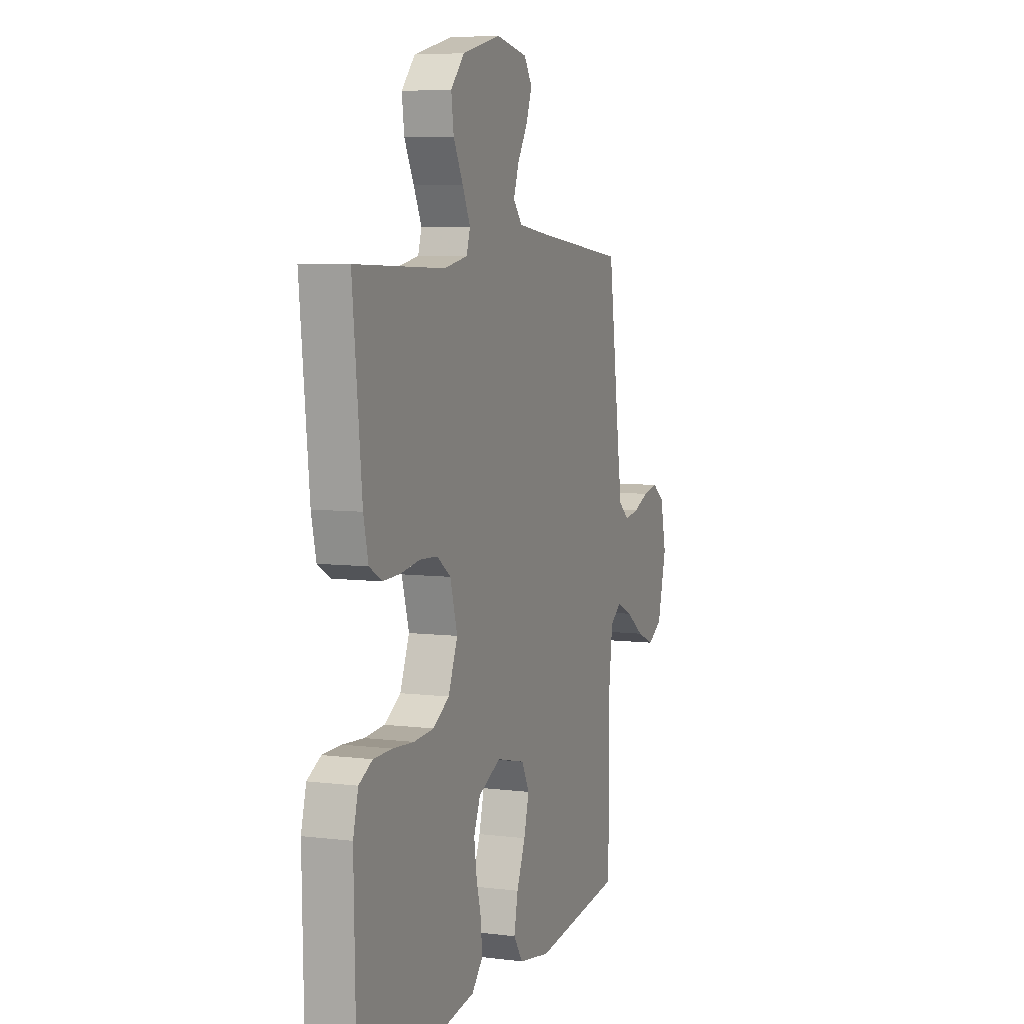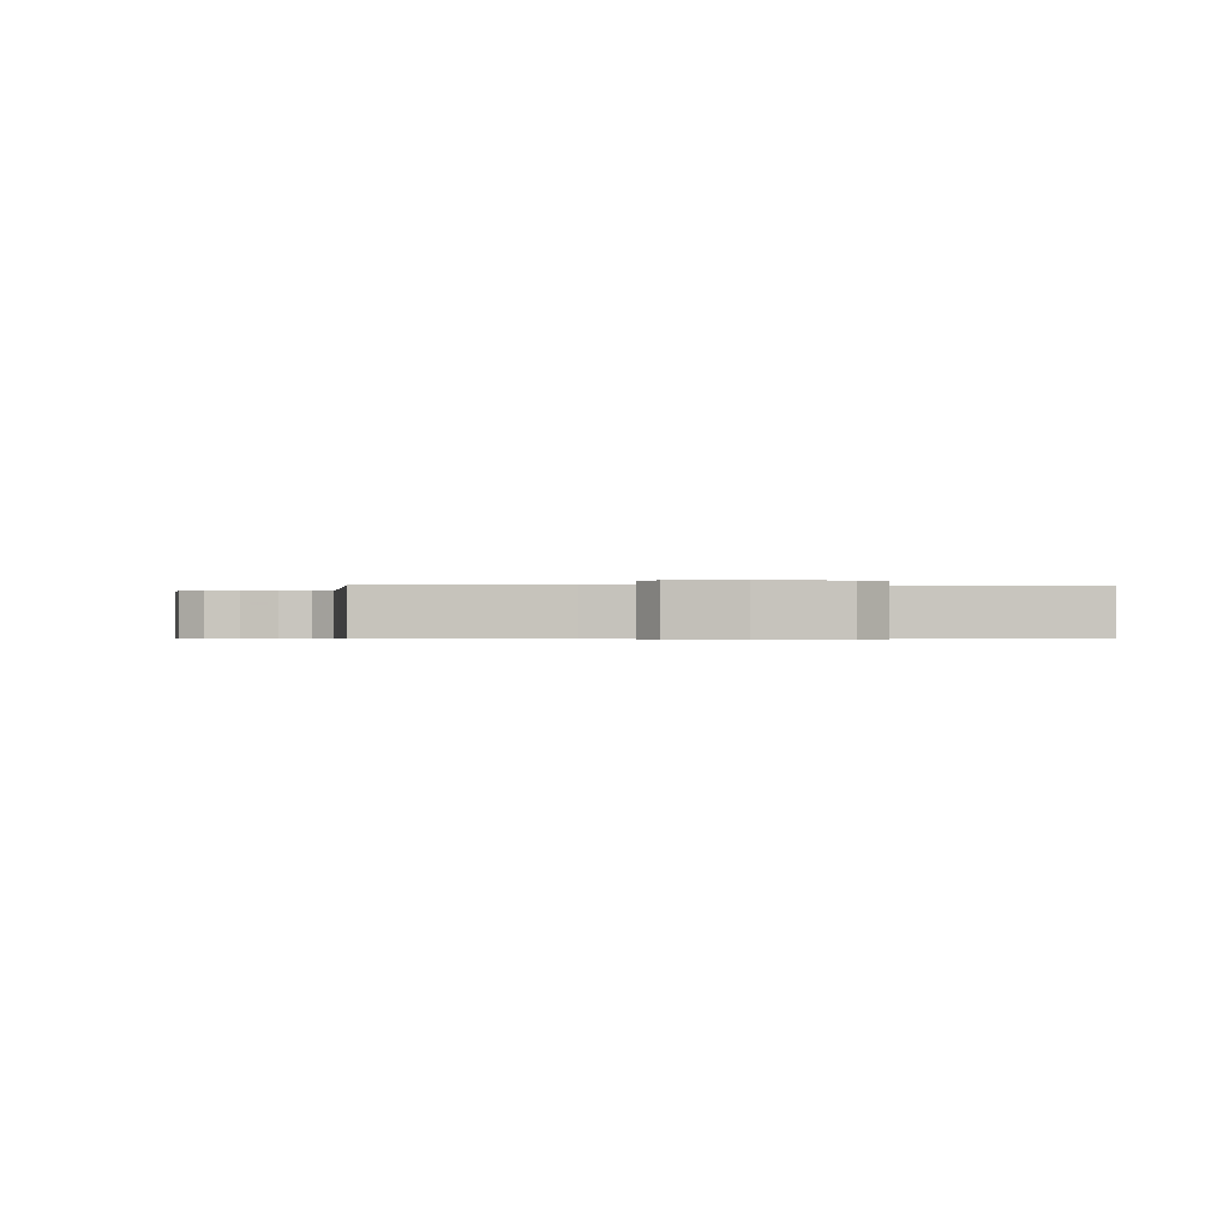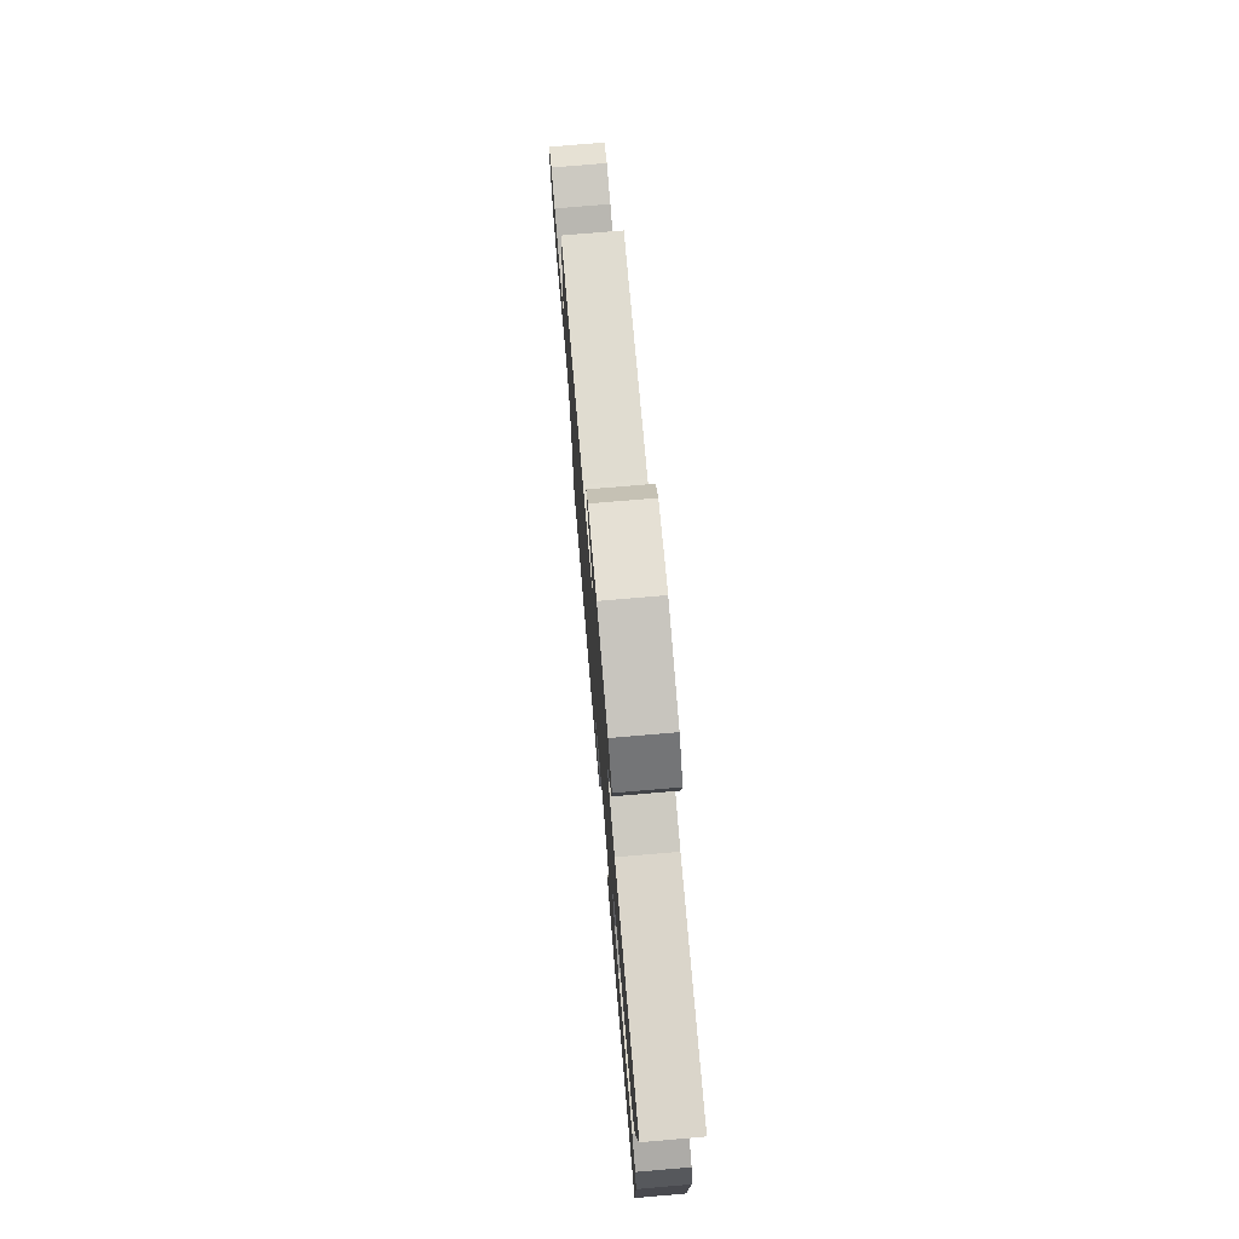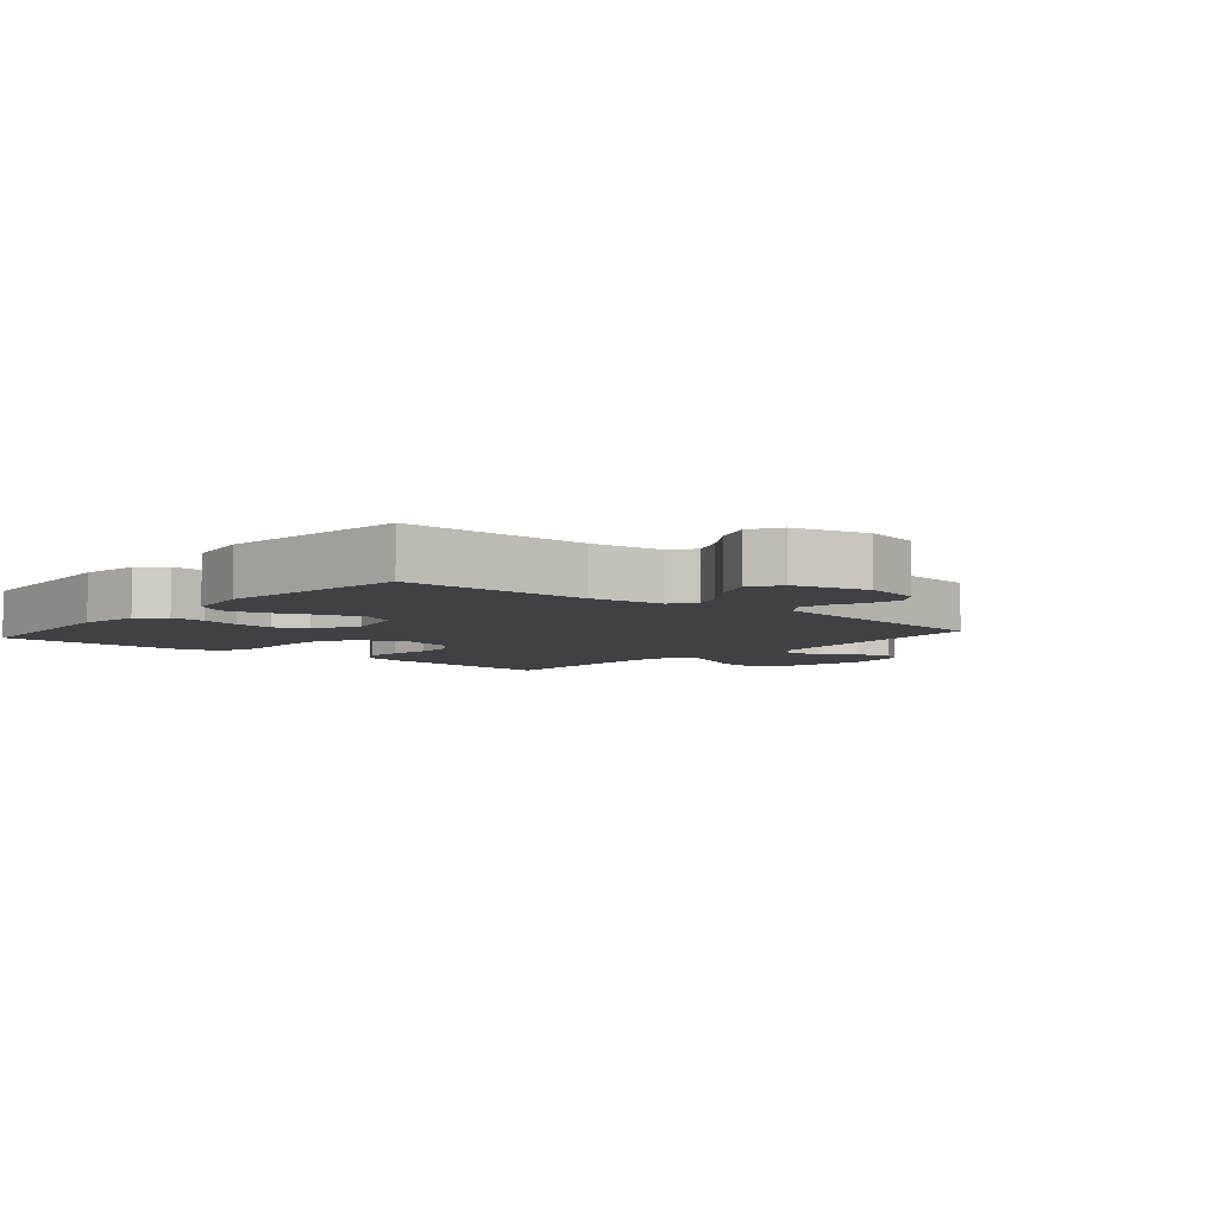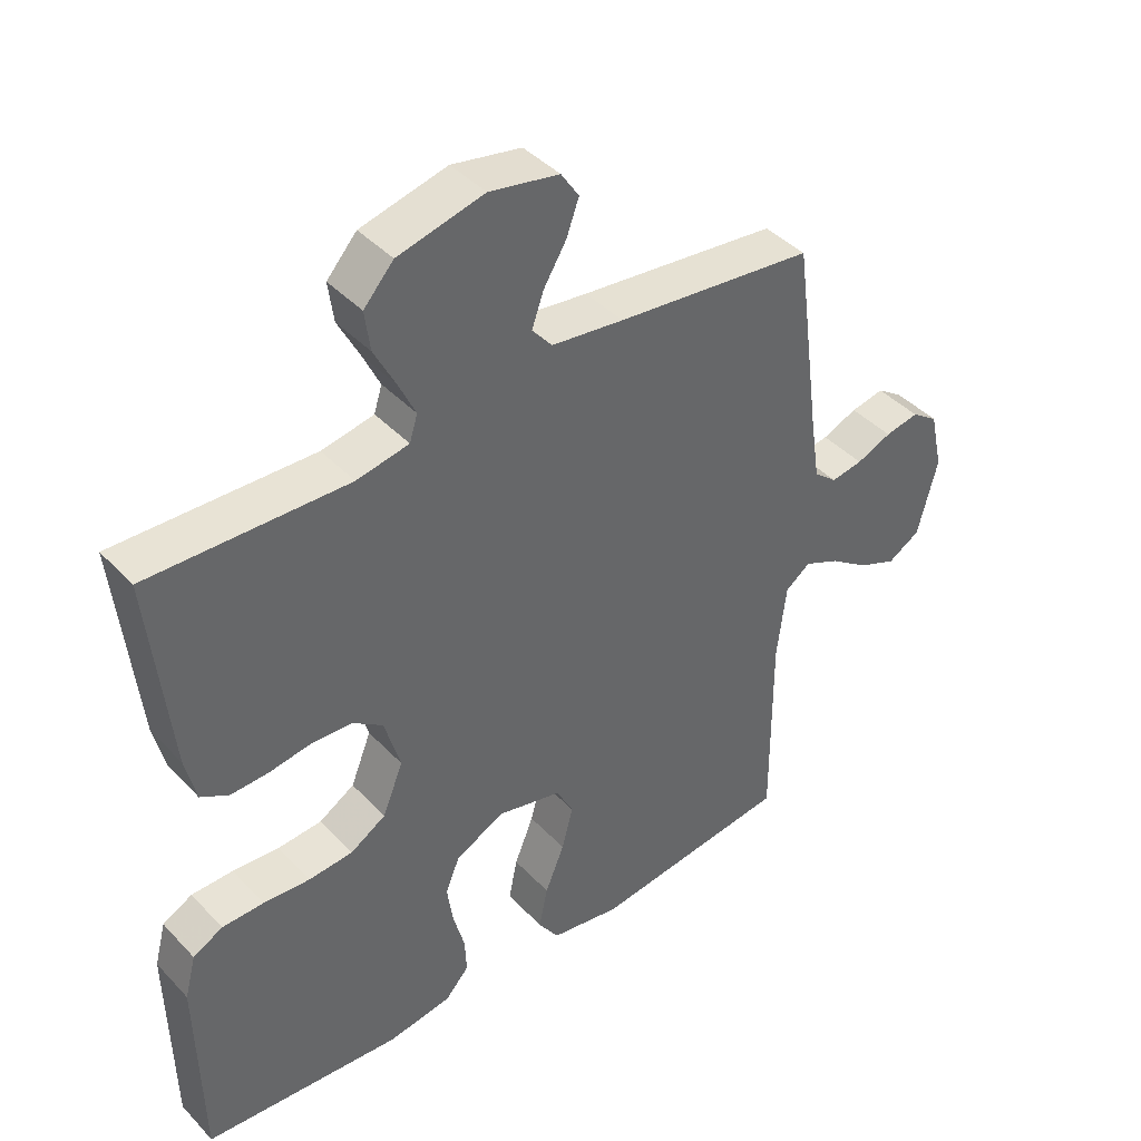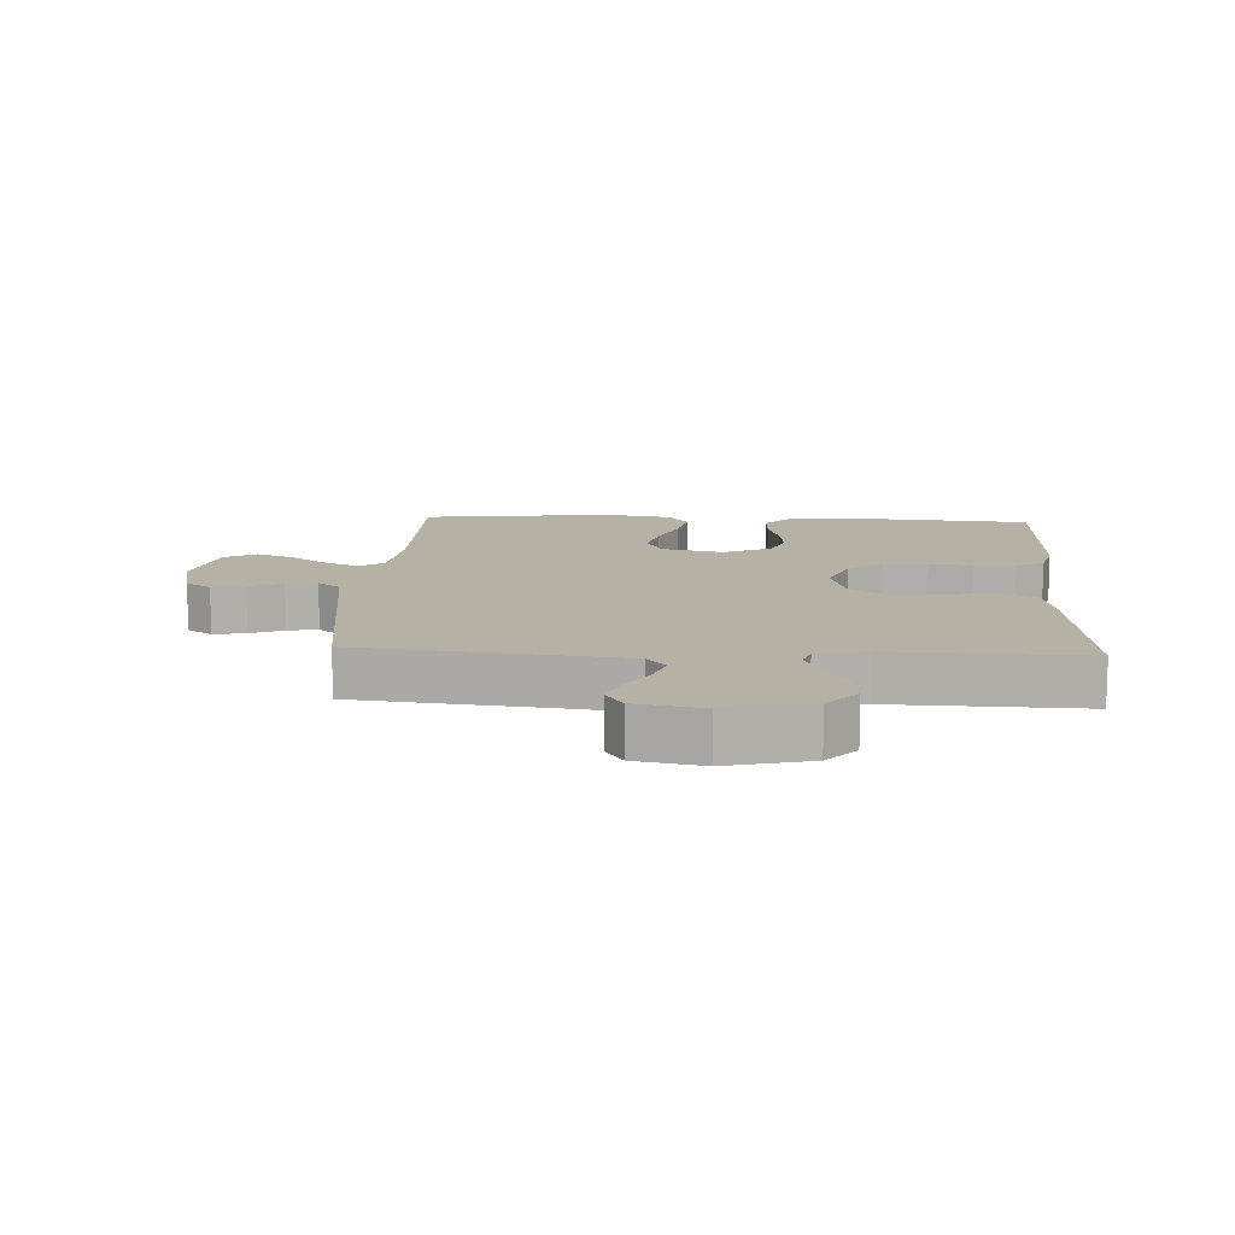
<metadata>
{"format":"obj","ext":"obj","renderer":"f3d","projection":"perspective","resolution":1024,"background":"white","views":[{"elev":6.4,"azim":110.3,"up":"+Z"},{"elev":-0.5,"azim":-1.0,"up":"+Y"},{"elev":75.9,"azim":85.1,"up":"+Z"},{"elev":-5.7,"azim":-130.5,"up":"+Y"},{"elev":41.7,"azim":141.0,"up":"+Z"},{"elev":12.0,"azim":3.0,"up":"+Y"}]}
</metadata>
<code>
v -0.5 0.07 0.5
v -0.2 0.07 0.534
v -0.091 0.07 0.548
v -0.061 0.07 0.584
v -0.079 0.07 0.635
v -0.113 0.07 0.691
v -0.132 0.07 0.743
v -0.105 0.07 0.784
v 0 0.07 0.804
v 0.13 0.07 0.772
v 0.175 0.07 0.722
v 0.167 0.07 0.662
v 0.135 0.07 0.6
v 0.109 0.07 0.545
v 0.121 0.07 0.506
v 0.2 0.07 0.491
v 0.5 0.07 0.5
v 0.469 0.07 0.2
v 0.453 0.07 0.131
v 0.411 0.07 0.107
v 0.353 0.07 0.109
v 0.289 0.07 0.119
v 0.229 0.07 0.116
v 0.183 0.07 0.083
v 0.159 0.07 0
v 0.19 0.07 -0.077
v 0.244 0.07 -0.11
v 0.311 0.07 -0.115
v 0.381 0.07 -0.11
v 0.444 0.07 -0.111
v 0.489 0.07 -0.135
v 0.506 0.07 -0.2
v 0.5 0.07 -0.5
v 0.2 0.07 -0.524
v 0.104 0.07 -0.509
v 0.068 0.07 -0.469
v 0.071 0.07 -0.414
v 0.088 0.07 -0.351
v 0.097 0.07 -0.289
v 0.075 0.07 -0.236
v 0 0.07 -0.2
v -0.096 0.07 -0.223
v -0.122 0.07 -0.273
v -0.105 0.07 -0.338
v -0.076 0.07 -0.409
v -0.063 0.07 -0.473
v -0.094 0.07 -0.519
v -0.2 0.07 -0.537
v -0.5 0.07 -0.5
v -0.499 0.07 -0.2
v -0.513 0.07 -0.084
v -0.551 0.07 -0.056
v -0.604 0.07 -0.08
v -0.664 0.07 -0.122
v -0.722 0.07 -0.146
v -0.771 0.07 -0.117
v -0.801 0.07 0
v -0.781 0.07 0.09
v -0.741 0.07 0.118
v -0.69 0.07 0.108
v -0.637 0.07 0.086
v -0.589 0.07 0.078
v -0.554 0.07 0.107
v -0.54 0.07 0.2
v -0.5 0 0.5
v -0.2 0 0.534
v -0.091 0 0.548
v -0.061 0 0.584
v -0.079 0 0.635
v -0.113 0 0.691
v -0.132 0 0.743
v -0.105 0 0.784
v 0 0 0.804
v 0.13 0 0.772
v 0.175 0 0.722
v 0.167 0 0.662
v 0.135 0 0.6
v 0.109 0 0.545
v 0.121 0 0.506
v 0.2 0 0.491
v 0.5 0 0.5
v 0.469 0 0.2
v 0.453 0 0.131
v 0.411 0 0.107
v 0.353 0 0.109
v 0.289 0 0.119
v 0.229 0 0.116
v 0.183 0 0.083
v 0.159 0 0
v 0.19 0 -0.077
v 0.244 0 -0.11
v 0.311 0 -0.115
v 0.381 0 -0.11
v 0.444 0 -0.111
v 0.489 0 -0.135
v 0.506 0 -0.2
v 0.5 0 -0.5
v 0.2 0 -0.524
v 0.104 0 -0.509
v 0.068 0 -0.469
v 0.071 0 -0.414
v 0.088 0 -0.351
v 0.097 0 -0.289
v 0.075 0 -0.236
v 0 0 -0.2
v -0.096 0 -0.223
v -0.122 0 -0.273
v -0.105 0 -0.338
v -0.076 0 -0.409
v -0.063 0 -0.473
v -0.094 0 -0.519
v -0.2 0 -0.537
v -0.5 0 -0.5
v -0.499 0 -0.2
v -0.513 0 -0.084
v -0.551 0 -0.056
v -0.604 0 -0.08
v -0.664 0 -0.122
v -0.722 0 -0.146
v -0.771 0 -0.117
v -0.801 0 0
v -0.781 0 0.09
v -0.741 0 0.118
v -0.69 0 0.108
v -0.637 0 0.086
v -0.589 0 0.078
v -0.554 0 0.107
v -0.54 0 0.2
f 59 60 61
f 58 59 61
f 57 58 61
f 56 57 61
f 55 56 61
f 54 55 61
f 53 54 61
f 52 53 61 62
f 51 52 62 63
f 48 49 50
f 47 48 50
f 46 47 50
f 45 46 50
f 44 45 50
f 43 44 50 51
f 51 63 64
f 43 51 64
f 42 43 64
f 36 37 38
f 35 36 38
f 34 35 38
f 33 34 38
f 32 33 38
f 31 32 38
f 30 31 38
f 29 30 38
f 28 29 38
f 27 28 38 39
f 26 27 39 40
f 20 21 22
f 19 20 22
f 18 19 22
f 17 18 22
f 16 17 22
f 15 16 22 23
f 14 15 23 24
f 11 12 13
f 10 11 13
f 9 10 13
f 8 9 13
f 7 8 13
f 6 7 13
f 5 6 13
f 4 5 13 14
f 14 24 25
f 4 14 25
f 3 4 25
f 64 1 2
f 42 64 2
f 41 42 2
f 26 40 41
f 25 26 41
f 3 25 41
f 2 3 41
f 125 124 123
f 125 123 122
f 125 122 121
f 125 121 120
f 125 120 119
f 125 119 118
f 125 118 117
f 126 125 117 116
f 127 126 116 115
f 114 113 112
f 114 112 111
f 114 111 110
f 114 110 109
f 114 109 108
f 115 114 108 107
f 128 127 115
f 128 115 107
f 128 107 106
f 102 101 100
f 102 100 99
f 102 99 98
f 102 98 97
f 102 97 96
f 102 96 95
f 102 95 94
f 102 94 93
f 102 93 92
f 103 102 92 91
f 104 103 91 90
f 86 85 84
f 86 84 83
f 86 83 82
f 86 82 81
f 86 81 80
f 87 86 80 79
f 88 87 79 78
f 77 76 75
f 77 75 74
f 77 74 73
f 77 73 72
f 77 72 71
f 77 71 70
f 77 70 69
f 78 77 69 68
f 89 88 78
f 89 78 68
f 89 68 67
f 66 65 128
f 66 128 106
f 66 106 105
f 105 104 90
f 105 90 89
f 105 89 67
f 105 67 66
f 1 65 66 2
f 2 66 67 3
f 3 67 68 4
f 4 68 69 5
f 5 69 70 6
f 6 70 71 7
f 7 71 72 8
f 8 72 73 9
f 9 73 74 10
f 10 74 75 11
f 11 75 76 12
f 12 76 77 13
f 13 77 78 14
f 14 78 79 15
f 15 79 80 16
f 16 80 81 17
f 17 81 82 18
f 18 82 83 19
f 19 83 84 20
f 20 84 85 21
f 21 85 86 22
f 22 86 87 23
f 23 87 88 24
f 24 88 89 25
f 25 89 90 26
f 26 90 91 27
f 27 91 92 28
f 28 92 93 29
f 29 93 94 30
f 30 94 95 31
f 31 95 96 32
f 32 96 97 33
f 33 97 98 34
f 34 98 99 35
f 35 99 100 36
f 36 100 101 37
f 37 101 102 38
f 38 102 103 39
f 39 103 104 40
f 40 104 105 41
f 41 105 106 42
f 42 106 107 43
f 43 107 108 44
f 44 108 109 45
f 45 109 110 46
f 46 110 111 47
f 47 111 112 48
f 48 112 113 49
f 49 113 114 50
f 50 114 115 51
f 51 115 116 52
f 52 116 117 53
f 53 117 118 54
f 54 118 119 55
f 55 119 120 56
f 56 120 121 57
f 57 121 122 58
f 58 122 123 59
f 59 123 124 60
f 60 124 125 61
f 61 125 126 62
f 62 126 127 63
f 63 127 128 64
f 64 128 65 1

</code>
